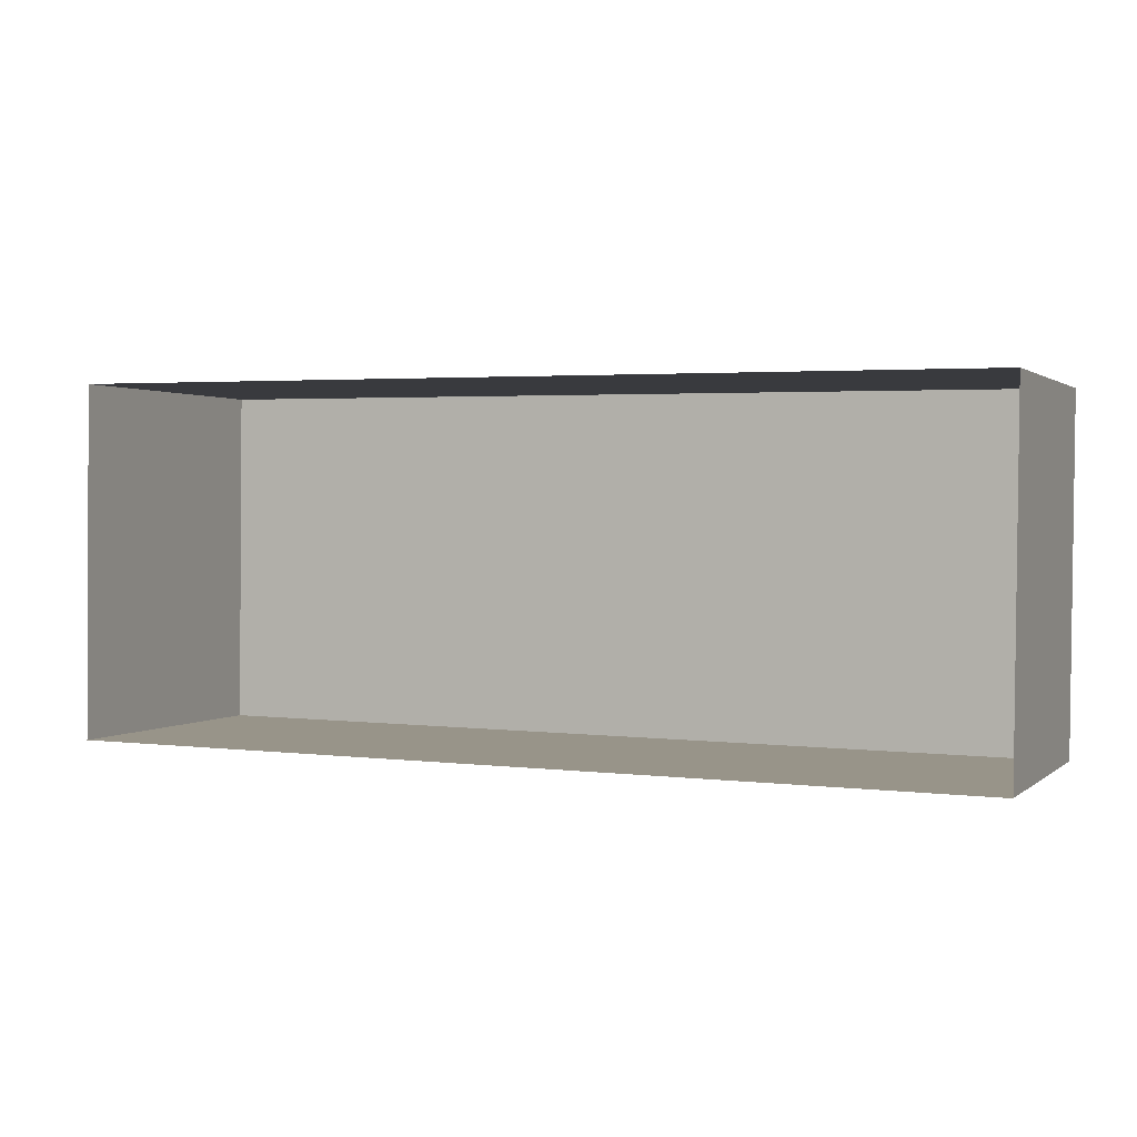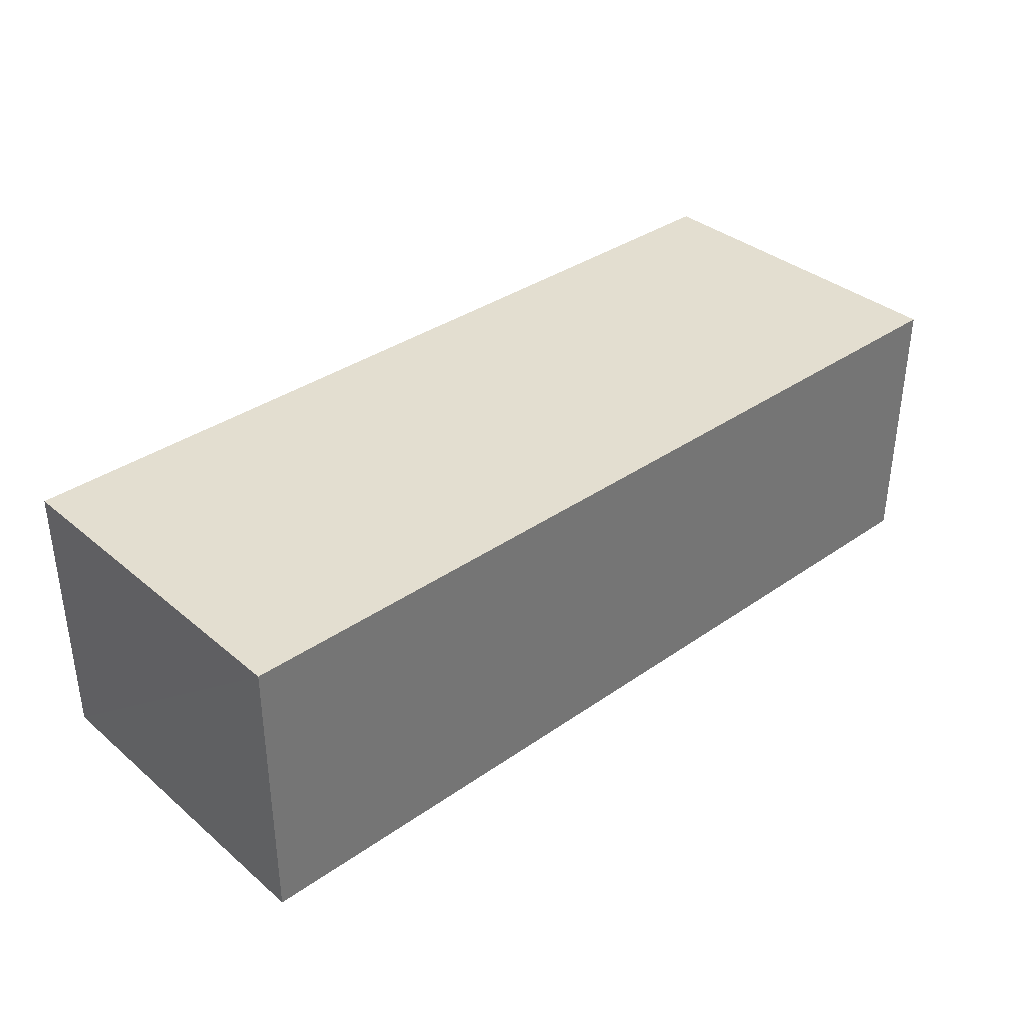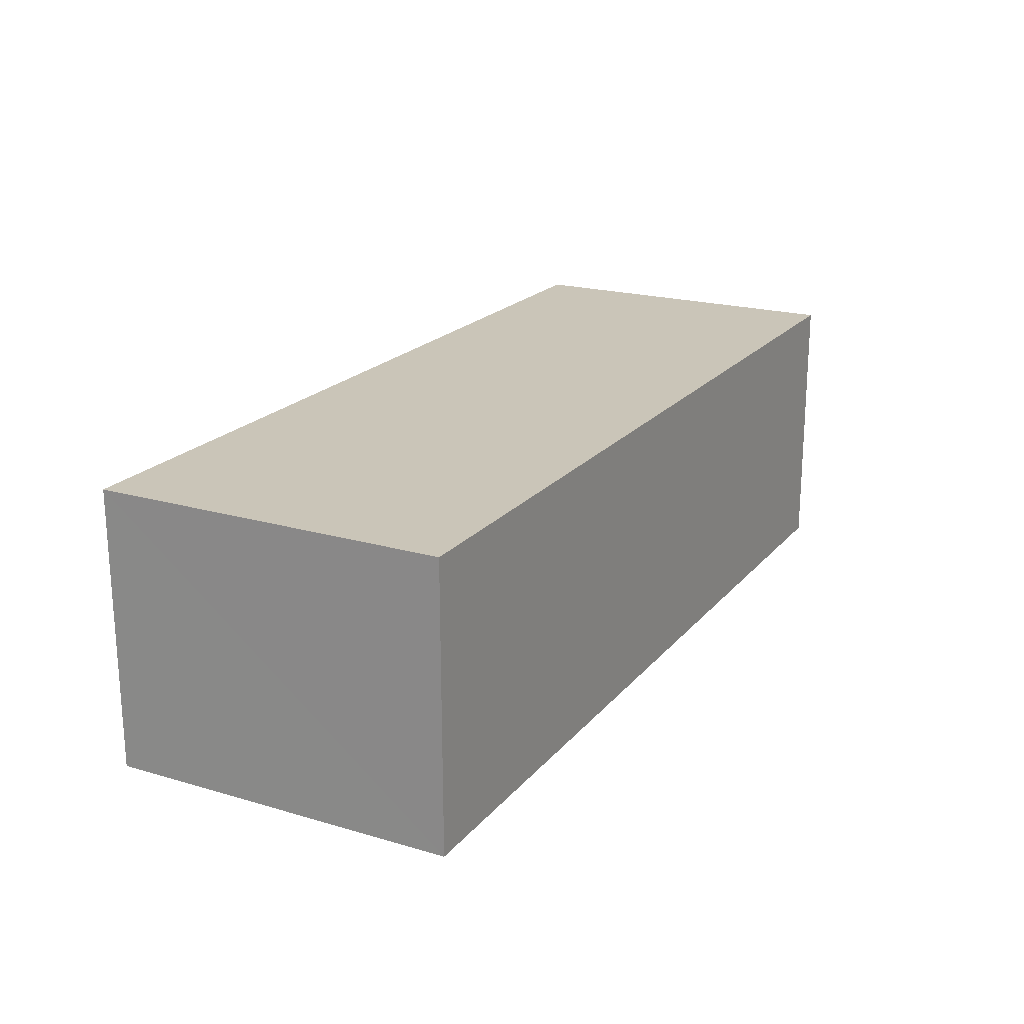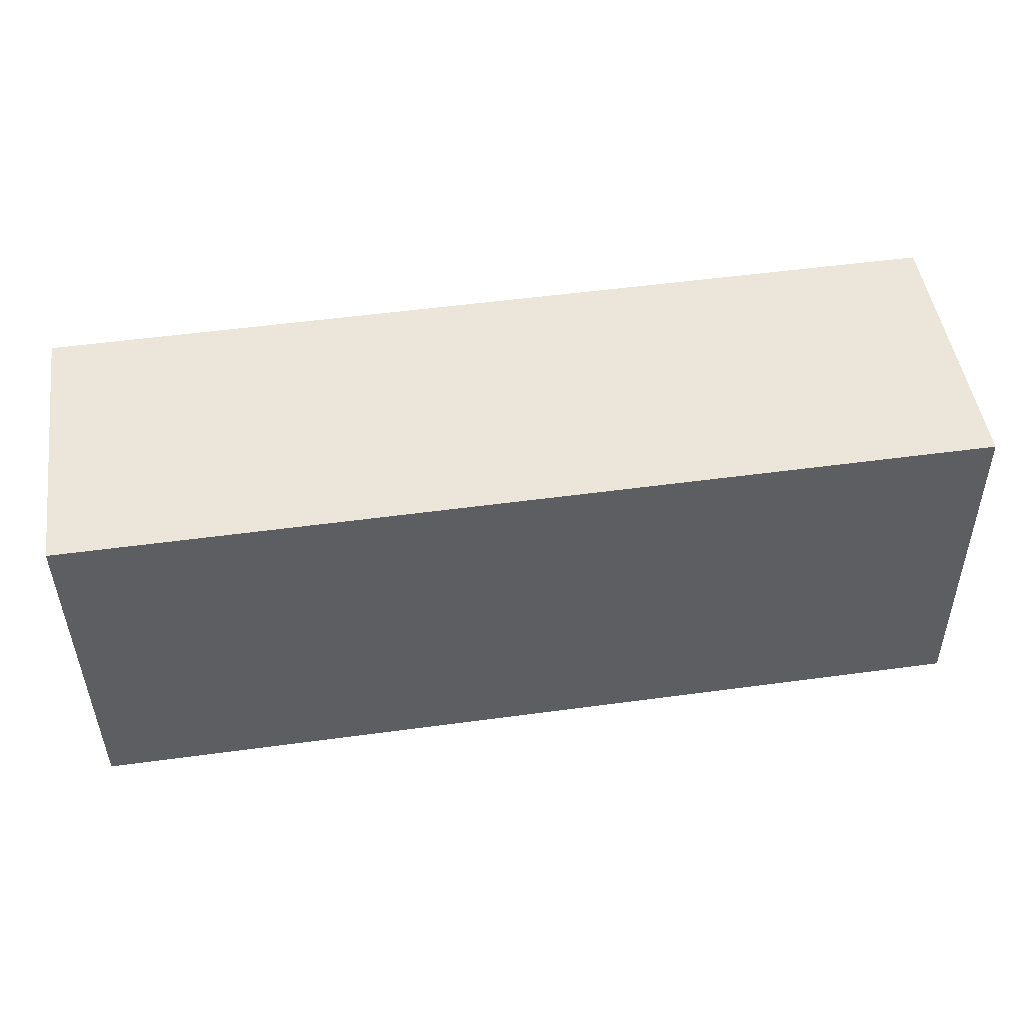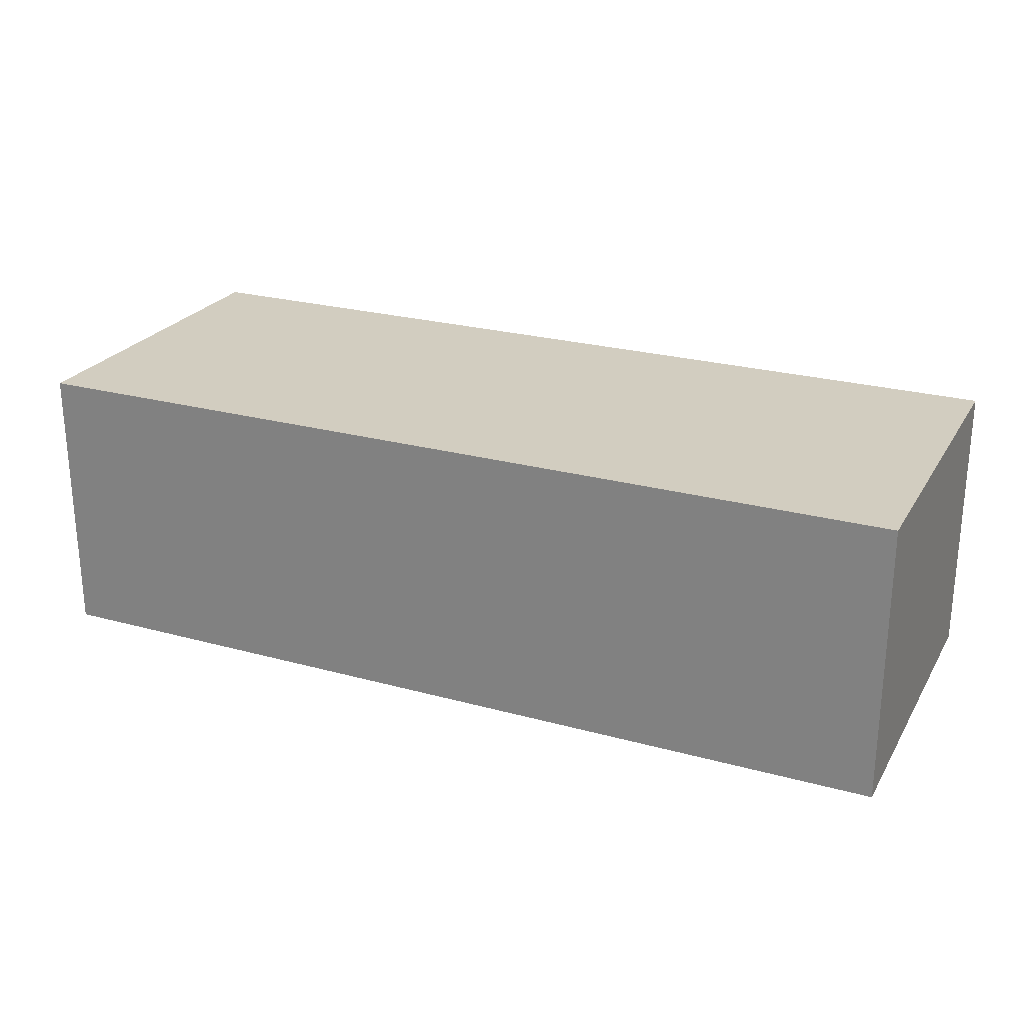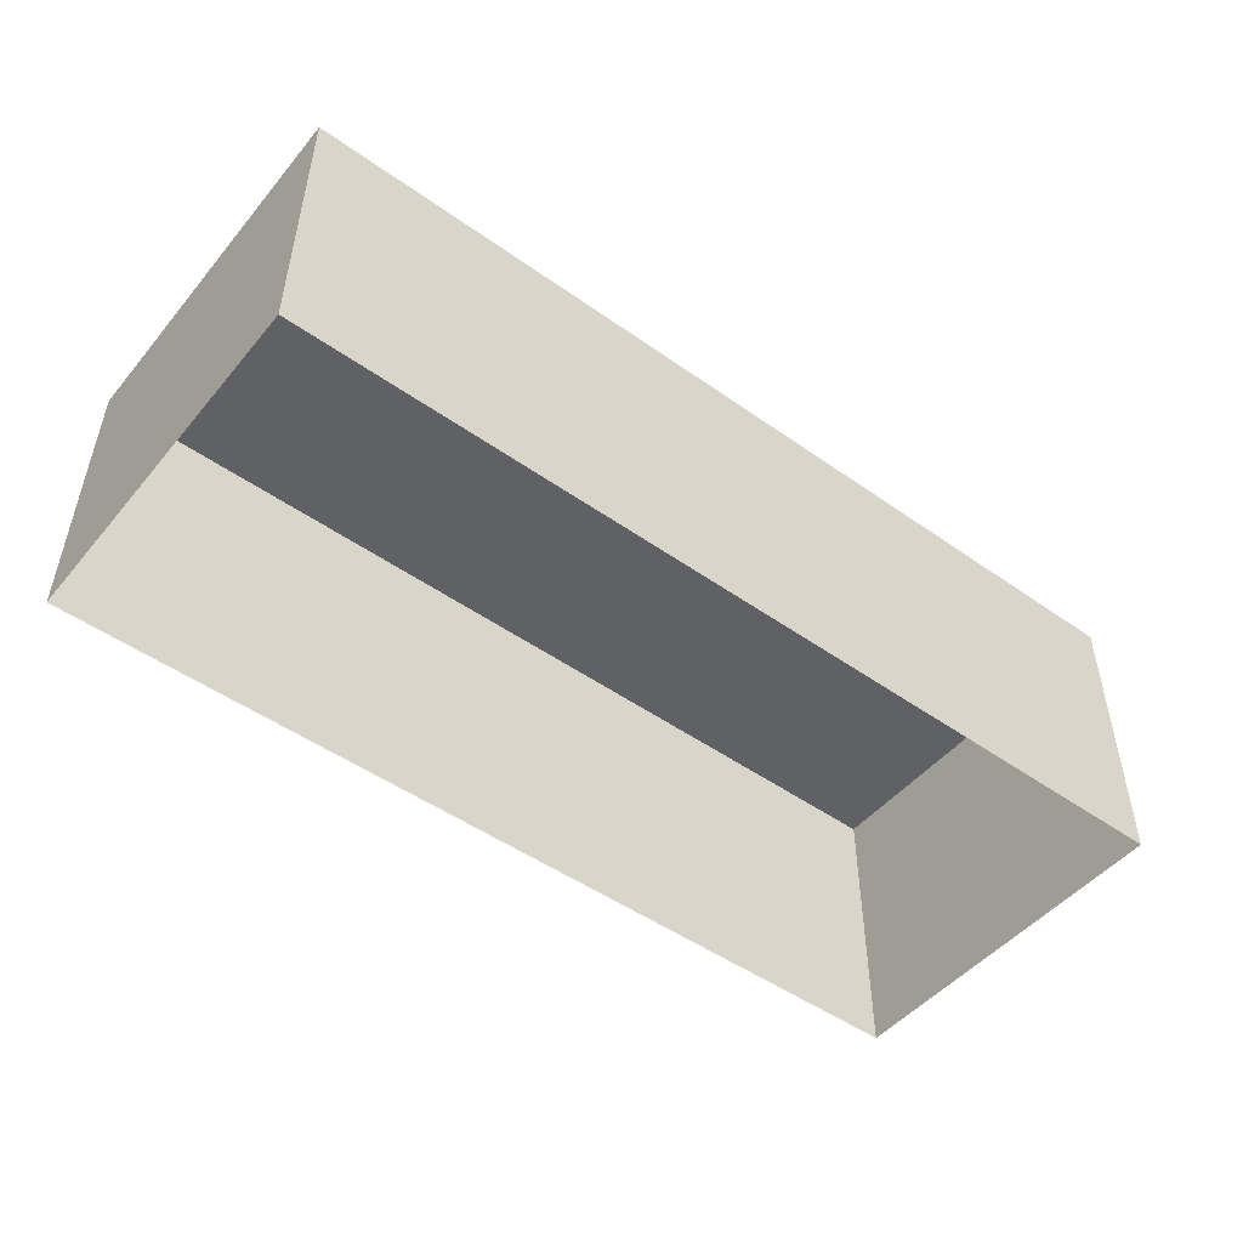
<metadata>
{"format":"obj","ext":"obj","renderer":"f3d","projection":"perspective","resolution":1024,"background":"white","views":[{"elev":1.4,"azim":-157.1,"up":"+Y"},{"elev":35.7,"azim":-41.9,"up":"+Z"},{"elev":20.4,"azim":118.7,"up":"+Z"},{"elev":48.6,"azim":-8.2,"up":"+Y"},{"elev":24.7,"azim":-155.2,"up":"+Z"},{"elev":-49.0,"azim":-37.5,"up":"+Z"}]}
</metadata>
<code>
v 9695 -1.092e+04 19.78
v 9695 -1.092e+04 19.77
v 9691 -1.092e+04 19.78
v 9691 -1.092e+04 19.78
v 9695 -1.092e+04 21.04
v 9691 -1.092e+04 21.04
v 9691 -1.092e+04 21.04
v 9695 -1.092e+04 21.04
f 1 2 3
f 4 1 3
f 5 6 7
f 8 5 7
f 7 4 3
f 7 6 4
f 5 1 4
f 6 5 4
f 8 2 1
f 5 8 1
f 8 3 2
f 8 7 3

</code>
